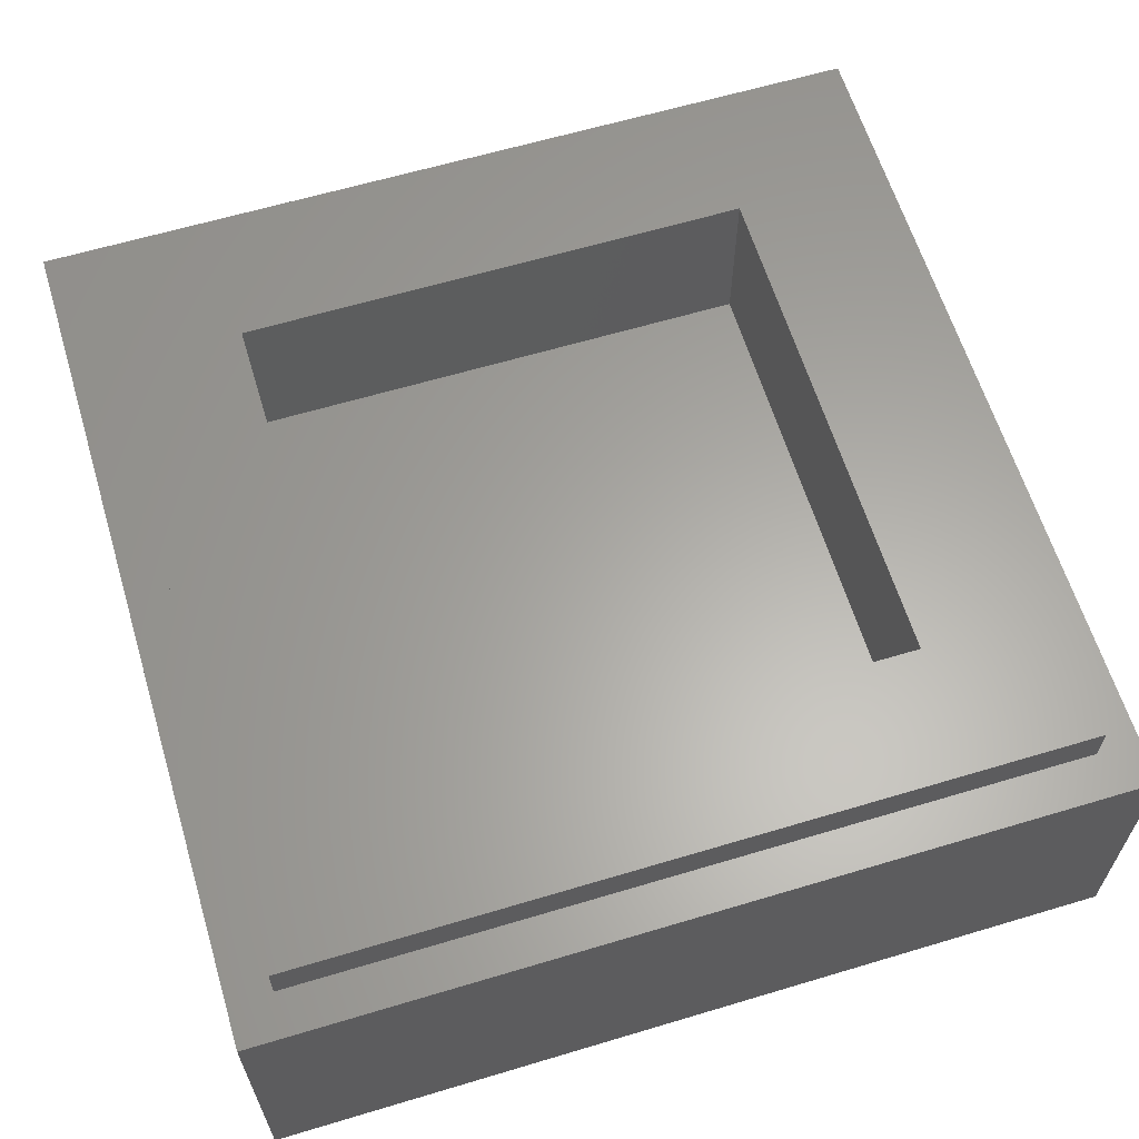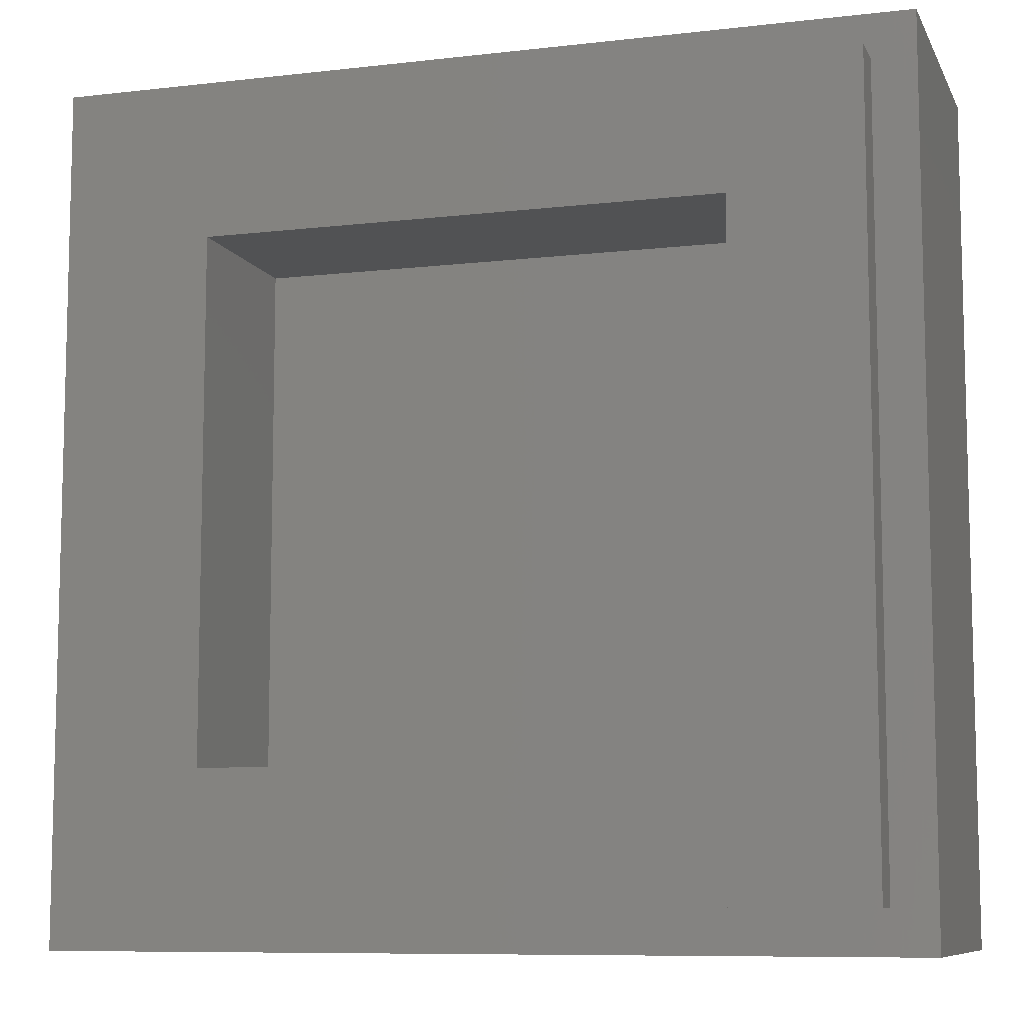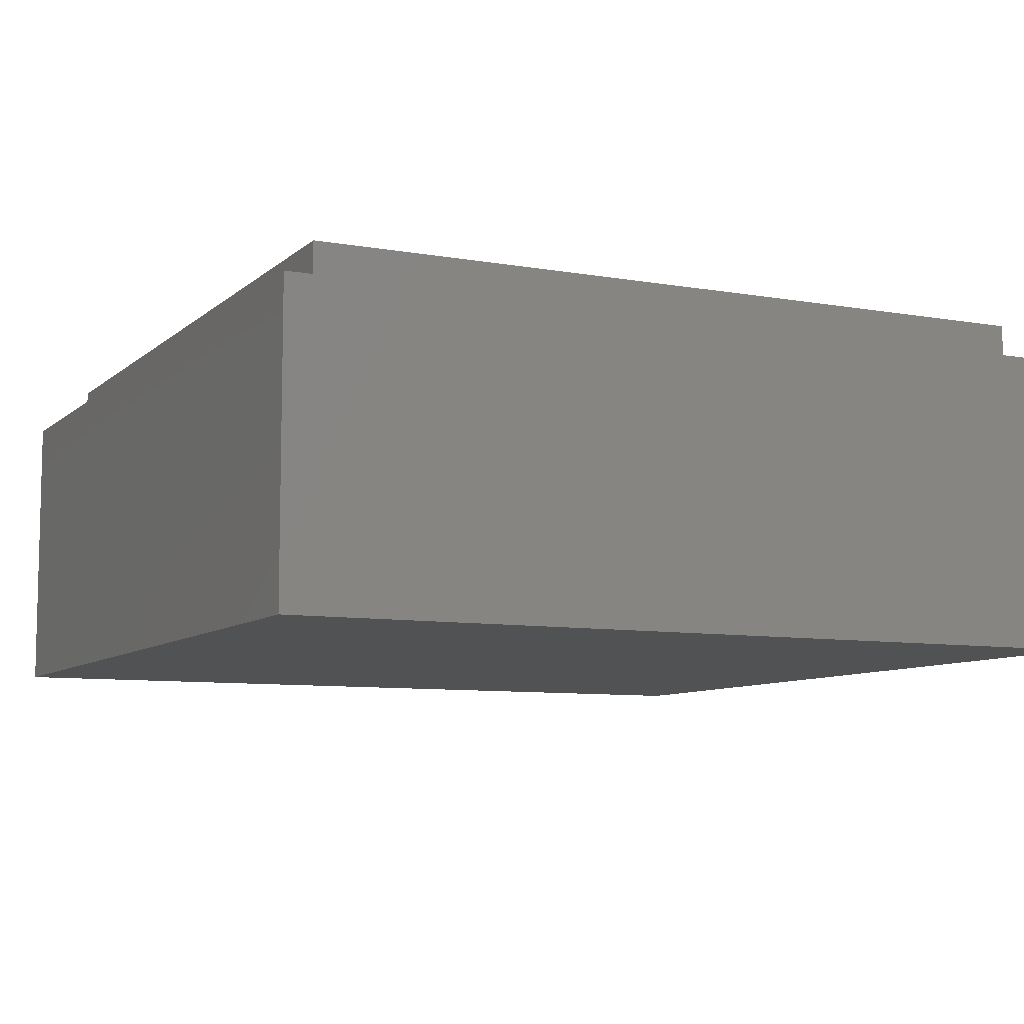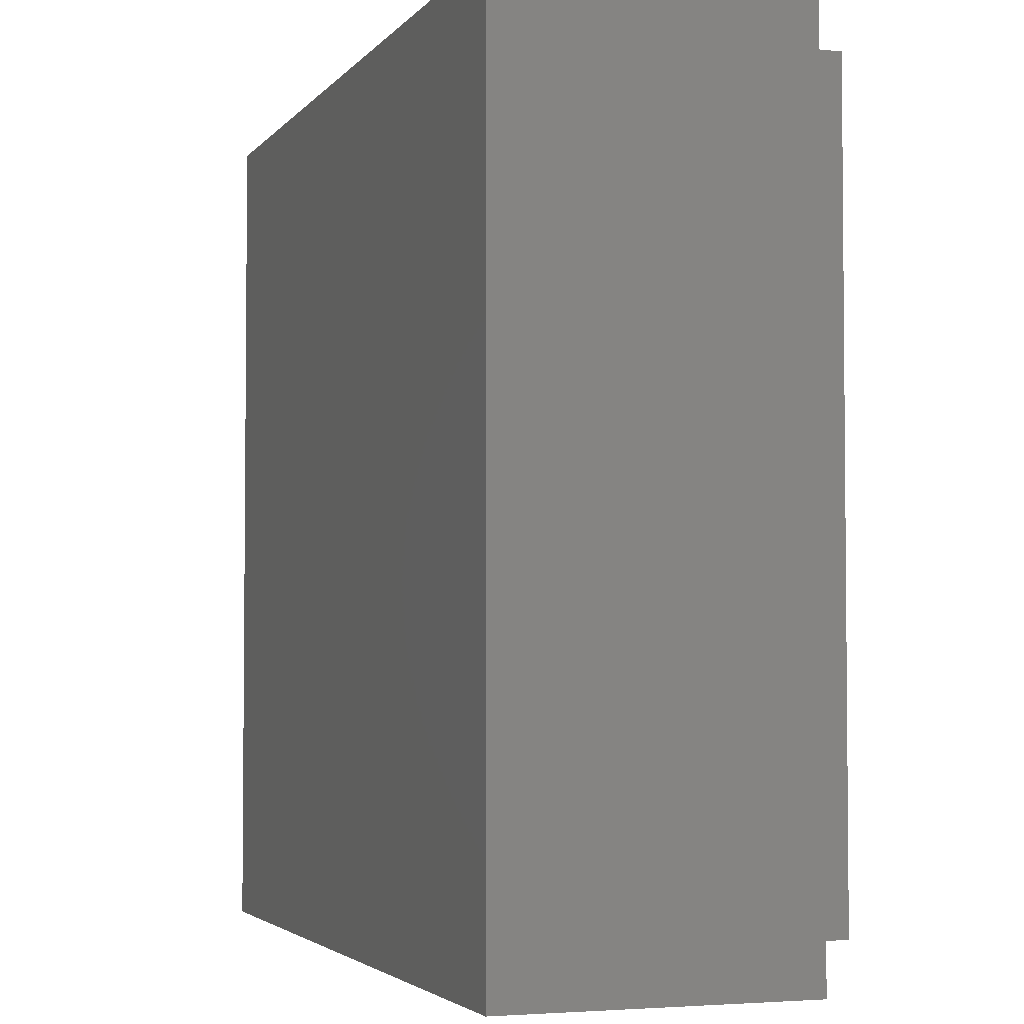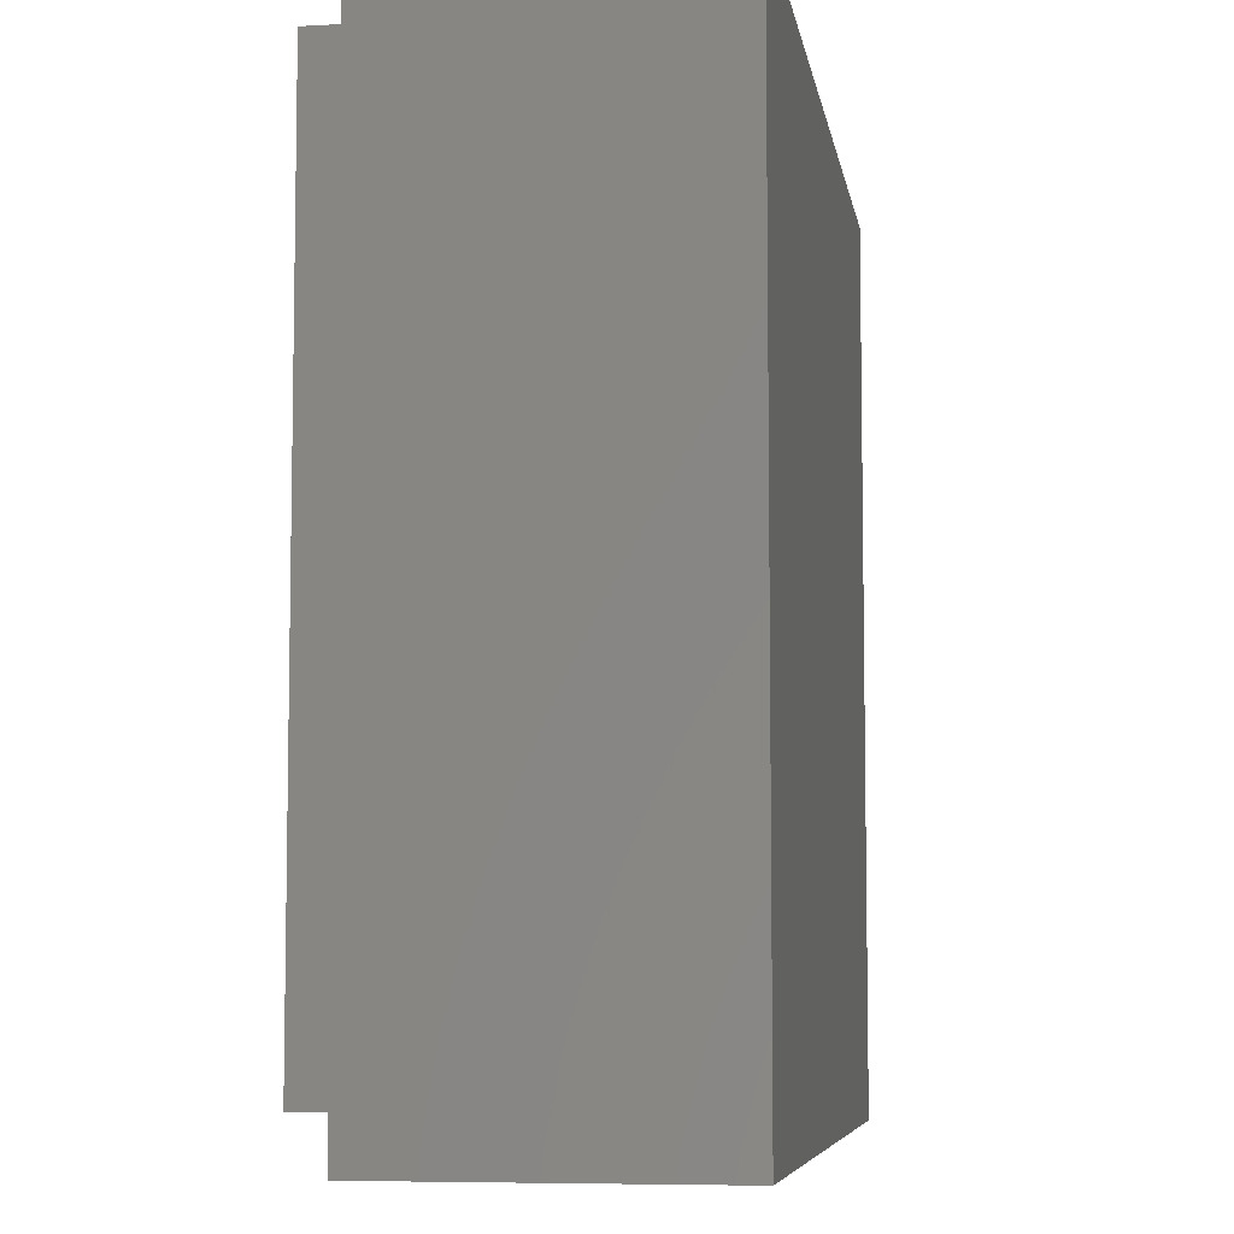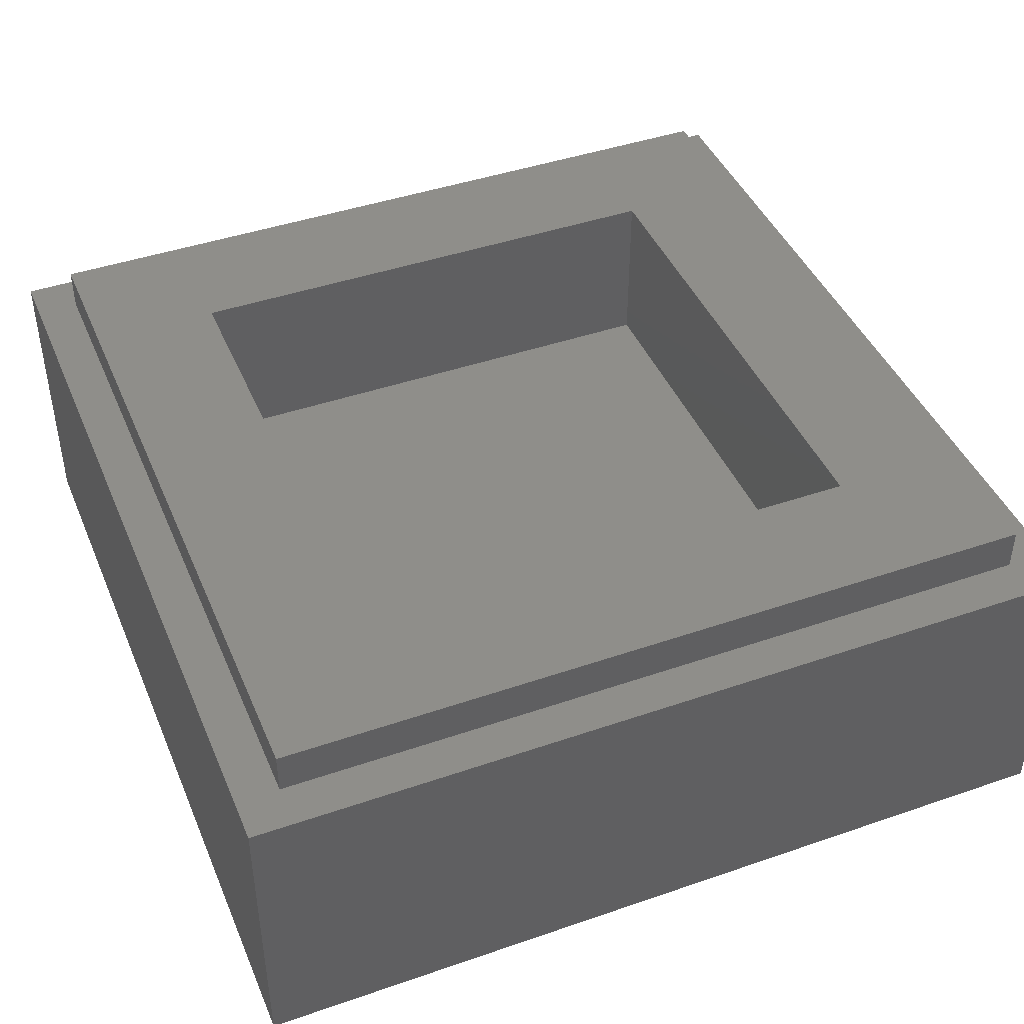
<metadata>
{"format":"stl","ext":"stl","renderer":"f3d","projection":"perspective","resolution":1024,"background":"white","views":[{"elev":62.4,"azim":73.1,"up":"+Y"},{"elev":-8.8,"azim":-162.7,"up":"+Z"},{"elev":-8.3,"azim":154.1,"up":"+Y"},{"elev":-3.4,"azim":70.8,"up":"+Z"},{"elev":-6.8,"azim":-81.0,"up":"+Z"},{"elev":43.6,"azim":-112.1,"up":"+Y"}]}
</metadata>
<code>
# stl→obj: 70 verts, 127 faces
v 0.04 0 0.12
v 0.04 0 0.02
v 0.07827 0 0.02761
v 0.1107 0 0.04929
v 0.1324 0 0.08173
v 0.14 0 0.12
v 0.1324 0 0.1583
v 0.1107 0 0.1907
v 0.07827 0 0.2124
v 0.04 0 0.22
v 0.22 0 -0.06
v 0.22 0 0.12
v 0.2063 0 0.05112
v 0.1673 0 -0.007279
v 0.1089 0 -0.0463
v 0.04 0 -0.06
v 0.22 0 0.3
v 0.04 0 0.3
v 0.1089 0 0.2863
v 0.1673 0 0.2473
v 0.2063 0 0.1889
v 0.36 0.32 0.36
v 0.24 0.32 0.24
v -0.24 0.32 0.24
v -0.36 0.32 0.36
v -0.24 0.32 -0.24
v -0.36 0.32 -0.36
v 0.24 0.32 -0.24
v 0.36 0.32 -0.36
v 0.4 0.28 0.4
v 0.36 0.28 0.36
v -0.36 0.28 0.36
v -0.4 0.28 0.4
v -0.36 0.28 -0.36
v -0.4 0.28 -0.4
v 0.36 0.28 -0.36
v 0.4 0.28 -0.4
v -0.4 0 0.4
v 0.4 0 0.4
v -0.4 0 -0.4
v 0.4 0 -0.4
v -0.24 0.16 0.24
v 0.24 0.16 0.24
v 0.24 0.16 -0.24
v -0.24 0.16 -0.24
v -0.22 0 0.3
v -0.22 0 -0.3
v -0.14 0 -0.06
v -0.14 0 -0.3
v -0.14 0 0.02
v -0.14 0 0.22
v -0.22 0 -0.02
v 0.04 0 0
v 0.08592 0 0.009134
v 0.1249 0 0.03515
v 0.1509 0 0.07408
v 0.16 0 0.12
v 0.1509 0 0.1659
v 0.1249 0 0.2049
v 0.08592 0 0.2309
v 0.04 0 0.24
v 0.04 0 -0.04
v 0.1012 0 -0.02782
v 0.1531 0 0.006863
v 0.1878 0 0.05877
v 0.2 0 0.12
v 0.1878 0 0.1812
v 0.1531 0 0.2331
v 0.1012 0 0.2678
v 0.04 0 0.28
f 1 2 3
f 1 3 4
f 1 4 5
f 1 5 6
f 1 6 7
f 1 7 8
f 1 8 9
f 1 9 10
f 11 12 13
f 11 13 14
f 11 14 15
f 11 15 16
f 17 18 19
f 17 19 20
f 17 20 21
f 17 21 12
f 22 23 24
f 22 24 25
f 25 24 26
f 25 26 27
f 27 26 28
f 27 28 29
f 29 28 23
f 29 23 22
f 30 31 32
f 30 32 33
f 33 32 34
f 33 34 35
f 35 34 36
f 35 36 37
f 37 36 31
f 37 31 30
f 33 38 39
f 33 39 30
f 35 40 38
f 35 38 33
f 37 41 40
f 37 40 35
f 30 39 41
f 30 41 37
f 42 43 44
f 42 44 45
f 42 24 23
f 42 23 43
f 45 26 24
f 45 24 42
f 44 28 26
f 44 26 45
f 43 23 28
f 43 28 44
f 25 32 31
f 25 31 22
f 27 34 32
f 27 32 25
f 29 36 34
f 29 34 27
f 22 31 36
f 22 36 29
f 46 38 40
f 46 40 47
f 17 39 38
f 17 38 46
f 11 41 39
f 11 39 17
f 48 49 41
f 48 41 11
f 47 40 41
f 47 41 49
f 50 2 10
f 50 10 51
f 50 52 48
f 48 52 47
f 48 47 49
f 51 46 52
f 51 52 50
f 10 18 46
f 10 46 51
f 48 16 2
f 48 2 50
f 2 53 54
f 2 54 3
f 3 54 55
f 3 55 4
f 4 55 56
f 4 56 5
f 5 56 57
f 5 57 6
f 6 57 58
f 6 58 7
f 7 58 59
f 7 59 8
f 8 59 60
f 8 60 9
f 9 60 61
f 9 61 10
f 53 62 63
f 53 63 54
f 54 63 64
f 54 64 55
f 55 64 65
f 55 65 56
f 56 65 66
f 56 66 57
f 57 66 67
f 57 67 58
f 58 67 68
f 58 68 59
f 59 68 69
f 59 69 60
f 60 69 70
f 60 70 61
f 66 12 21
f 66 21 67
f 67 21 20
f 67 20 68
f 68 20 19
f 68 19 69
f 69 19 18
f 69 18 70
f 62 16 15
f 62 15 63
f 63 15 14
f 63 14 64
f 64 14 13
f 64 13 65
f 65 13 12
f 65 12 66

</code>
